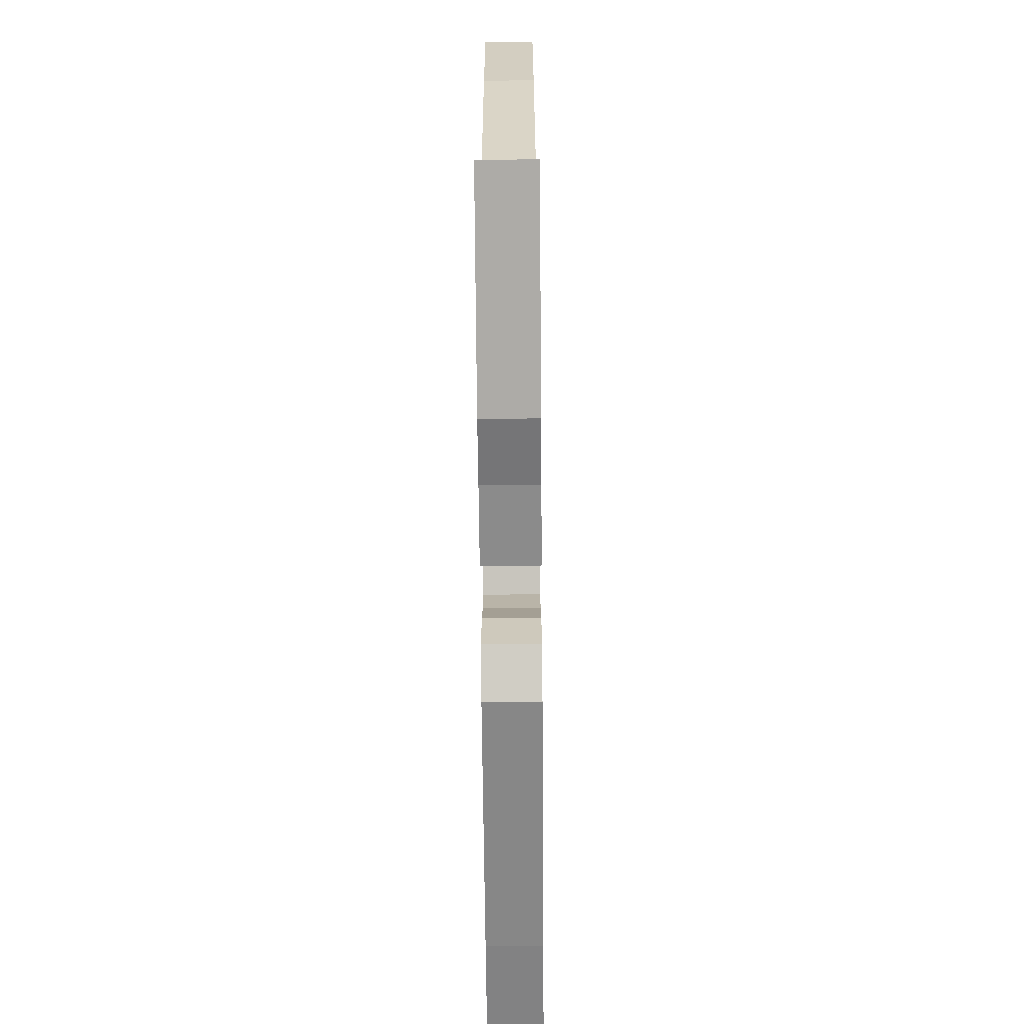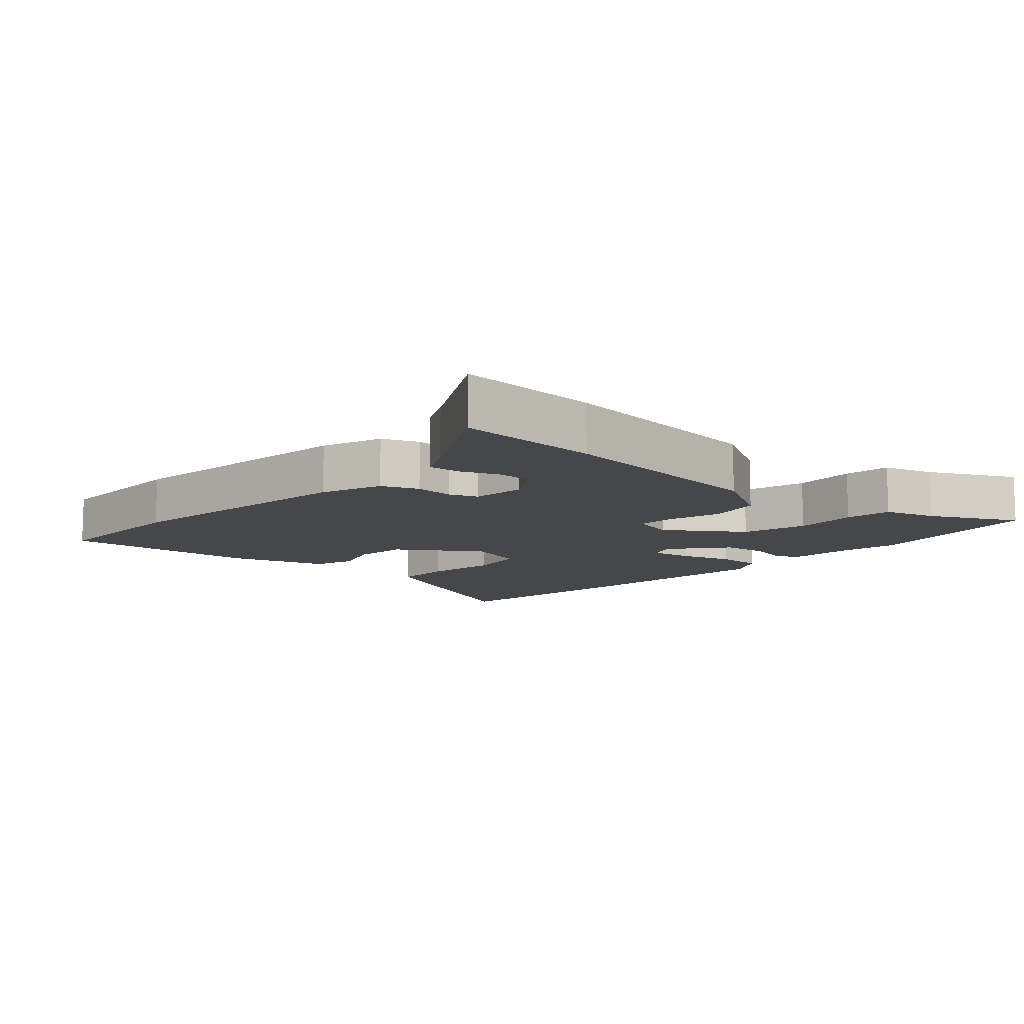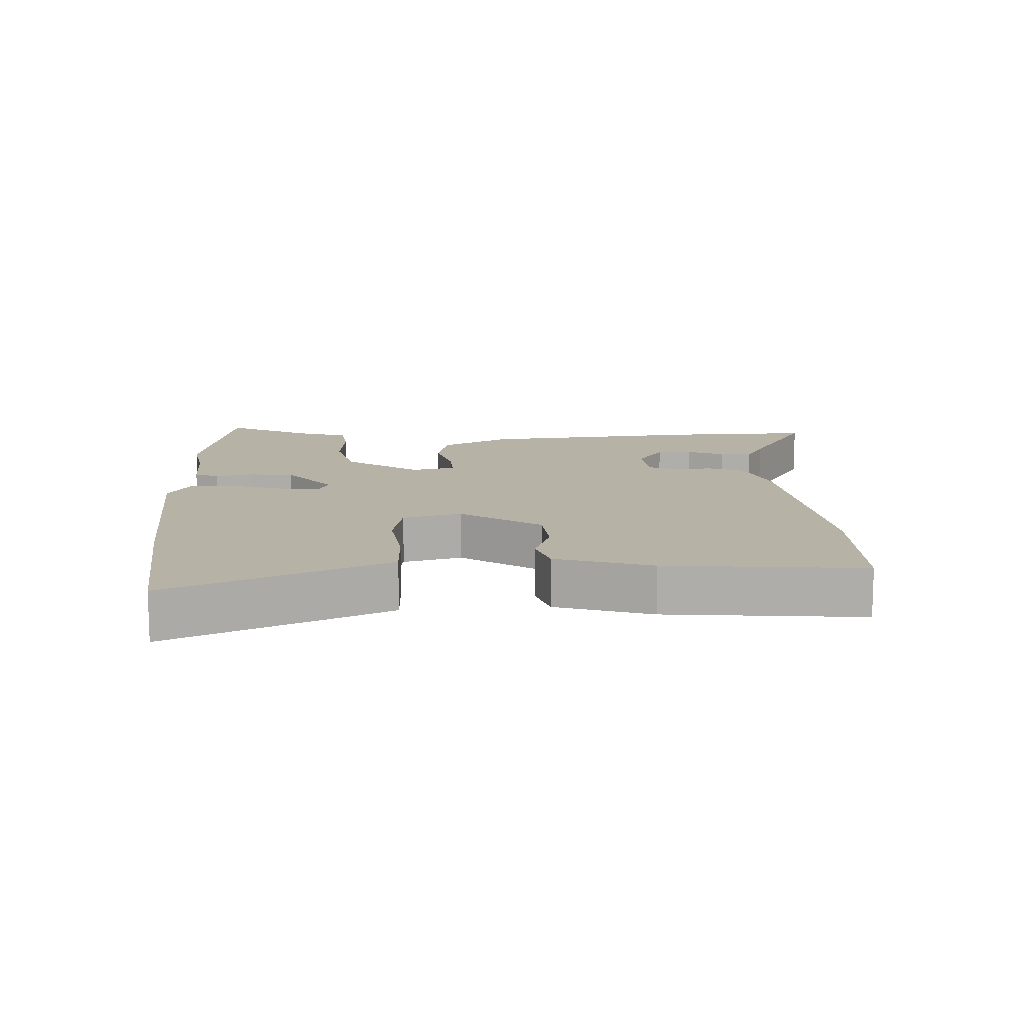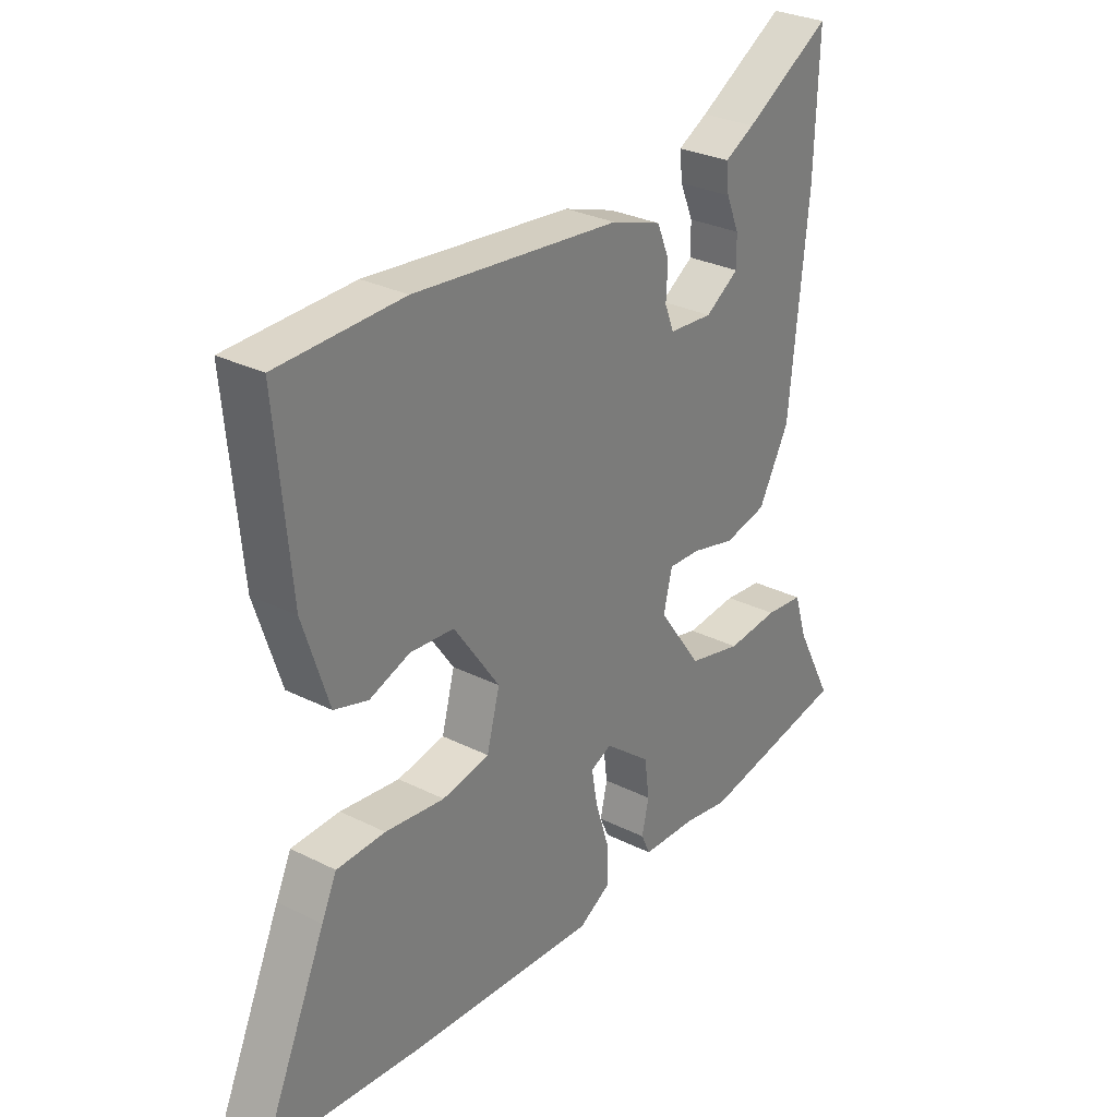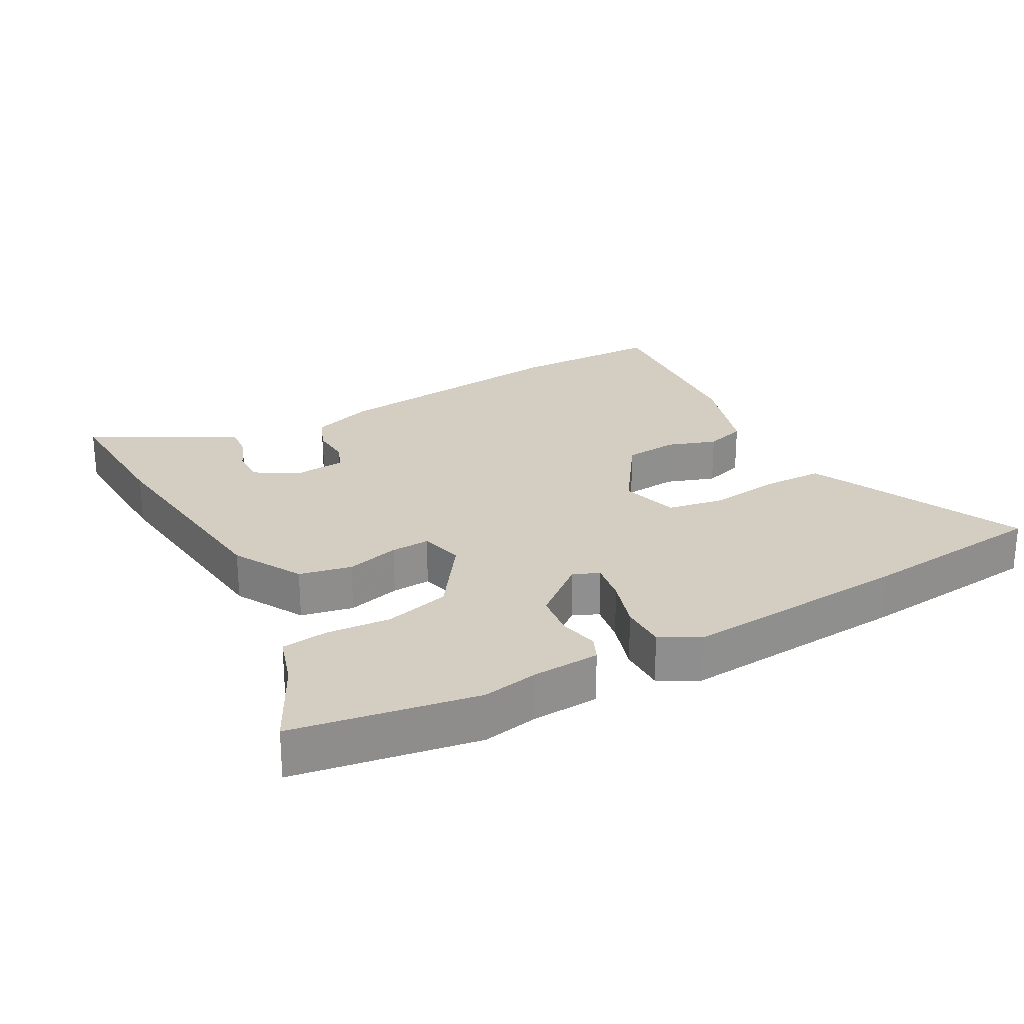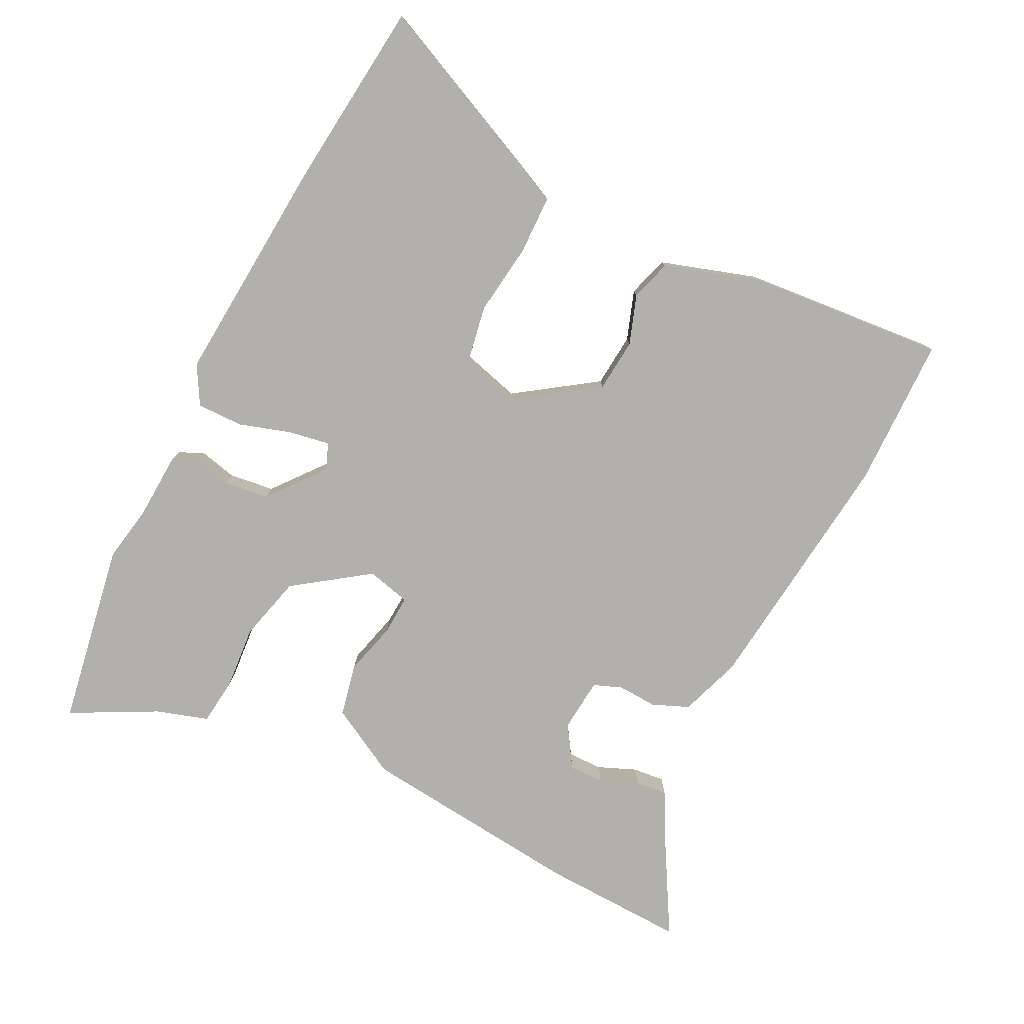
<metadata>
{"format":"obj","ext":"obj","renderer":"f3d","projection":"perspective","resolution":1024,"background":"white","views":[{"elev":-66.6,"azim":90.5,"up":"+Z"},{"elev":-10.6,"azim":47.0,"up":"+Y"},{"elev":12.3,"azim":-92.5,"up":"+Y"},{"elev":29.6,"azim":-53.7,"up":"+Z"},{"elev":25.0,"azim":150.7,"up":"+Y"},{"elev":-78.7,"azim":-116.8,"up":"+Y"}]}
</metadata>
<code>
v 0.503 0.07 0.585
v 0.496 0.07 0.366
v 0.462 0.07 0.027
v 0.405 0.07 -0.078
v 0.326 0.07 -0.095
v 0.245 0.07 -0.074
v 0.186 0.07 -0.071
v 0.17 0.07 -0.137
v 0.25 0.07 -0.249
v 0.349 0.07 -0.274
v 0.445 0.07 -0.266
v 0.516 0.07 -0.274
v 0.541 0.07 -0.352
v 0.609 0.07 -0.481
v 0.332 0.07 -0.529
v 0.247 0.07 -0.514
v 0.146 0.07 -0.509
v 0.129 0.07 -0.472
v 0.142 0.07 -0.415
v 0.133 0.07 -0.347
v 0.048 0.07 -0.279
v 0.009 0.07 -0.296
v 0.02 0.07 -0.358
v 0.045 0.07 -0.436
v 0.046 0.07 -0.506
v -0.012 0.07 -0.539
v -0.359 0.07 -0.514
v -0.645 0.07 -0.485
v -0.525 0.07 -0.217
v -0.497 0.07 -0.157
v -0.408 0.07 -0.155
v -0.299 0.07 -0.169
v -0.212 0.07 -0.153
v -0.188 0.07 -0.064
v -0.272 0.07 0.057
v -0.353 0.07 0.064
v -0.427 0.07 0.038
v -0.489 0.07 0.057
v -0.536 0.07 0.202
v -0.563 0.07 0.499
v -0.334 0.07 0.503
v 0.045 0.07 0.461
v 0.138 0.07 0.429
v 0.161 0.07 0.374
v 0.158 0.07 0.315
v 0.175 0.07 0.272
v 0.256 0.07 0.265
v 0.318 0.07 0.305
v 0.317 0.07 0.358
v 0.293 0.07 0.415
v 0.288 0.07 0.463
v 0.343 0.07 0.492
v 0.503 0 0.585
v 0.496 0 0.366
v 0.462 0 0.027
v 0.405 0 -0.078
v 0.326 0 -0.095
v 0.245 0 -0.074
v 0.186 0 -0.071
v 0.17 0 -0.137
v 0.25 0 -0.249
v 0.349 0 -0.274
v 0.445 0 -0.266
v 0.516 0 -0.274
v 0.541 0 -0.352
v 0.609 0 -0.481
v 0.332 0 -0.529
v 0.247 0 -0.514
v 0.146 0 -0.509
v 0.129 0 -0.472
v 0.142 0 -0.415
v 0.133 0 -0.347
v 0.048 0 -0.279
v 0.009 0 -0.296
v 0.02 0 -0.358
v 0.045 0 -0.436
v 0.046 0 -0.506
v -0.012 0 -0.539
v -0.359 0 -0.514
v -0.645 0 -0.485
v -0.525 0 -0.217
v -0.497 0 -0.157
v -0.408 0 -0.155
v -0.299 0 -0.169
v -0.212 0 -0.153
v -0.188 0 -0.064
v -0.272 0 0.057
v -0.353 0 0.064
v -0.427 0 0.038
v -0.489 0 0.057
v -0.536 0 0.202
v -0.563 0 0.499
v -0.334 0 0.503
v 0.045 0 0.461
v 0.138 0 0.429
v 0.161 0 0.374
v 0.158 0 0.315
v 0.175 0 0.272
v 0.256 0 0.265
v 0.318 0 0.305
v 0.317 0 0.358
v 0.293 0 0.415
v 0.288 0 0.463
v 0.343 0 0.492
f 49 50 51 52
f 3 4 5
f 2 3 5
f 1 2 5
f 52 1 5
f 49 52 5
f 48 49 5
f 47 48 5 6
f 46 47 6 7
f 45 46 7 8
f 43 44 45
f 42 43 45
f 41 42 45
f 40 41 45
f 39 40 45
f 38 39 45
f 37 38 45
f 36 37 45
f 35 36 45
f 34 35 45 8
f 33 34 8 9
f 32 33 9 10
f 30 31 32
f 29 30 32
f 28 29 32
f 27 28 32
f 26 27 32
f 25 26 32
f 24 25 32
f 23 24 32
f 22 23 32
f 21 22 32
f 21 32 10
f 20 21 10
f 11 12 13
f 10 11 13
f 20 10 13
f 19 20 13
f 19 13 14
f 18 19 14
f 17 18 14
f 16 17 14
f 14 15 16
f 104 103 102 101
f 57 56 55
f 57 55 54
f 57 54 53
f 57 53 104
f 57 104 101
f 57 101 100
f 58 57 100 99
f 59 58 99 98
f 60 59 98 97
f 97 96 95
f 97 95 94
f 97 94 93
f 97 93 92
f 97 92 91
f 97 91 90
f 97 90 89
f 97 89 88
f 97 88 87
f 60 97 87 86
f 61 60 86 85
f 62 61 85 84
f 84 83 82
f 84 82 81
f 84 81 80
f 84 80 79
f 84 79 78
f 84 78 77
f 84 77 76
f 84 76 75
f 84 75 74
f 84 74 73
f 62 84 73
f 62 73 72
f 65 64 63
f 65 63 62
f 65 62 72
f 65 72 71
f 66 65 71
f 66 71 70
f 66 70 69
f 66 69 68
f 68 67 66
f 1 53 54 2
f 2 54 55 3
f 3 55 56 4
f 4 56 57 5
f 5 57 58 6
f 6 58 59 7
f 7 59 60 8
f 8 60 61 9
f 9 61 62 10
f 10 62 63 11
f 11 63 64 12
f 12 64 65 13
f 13 65 66 14
f 14 66 67 15
f 15 67 68 16
f 16 68 69 17
f 17 69 70 18
f 18 70 71 19
f 19 71 72 20
f 20 72 73 21
f 21 73 74 22
f 22 74 75 23
f 23 75 76 24
f 24 76 77 25
f 25 77 78 26
f 26 78 79 27
f 27 79 80 28
f 28 80 81 29
f 29 81 82 30
f 30 82 83 31
f 31 83 84 32
f 32 84 85 33
f 33 85 86 34
f 34 86 87 35
f 35 87 88 36
f 36 88 89 37
f 37 89 90 38
f 38 90 91 39
f 39 91 92 40
f 40 92 93 41
f 41 93 94 42
f 42 94 95 43
f 43 95 96 44
f 44 96 97 45
f 45 97 98 46
f 46 98 99 47
f 47 99 100 48
f 48 100 101 49
f 49 101 102 50
f 50 102 103 51
f 51 103 104 52
f 52 104 53 1

</code>
